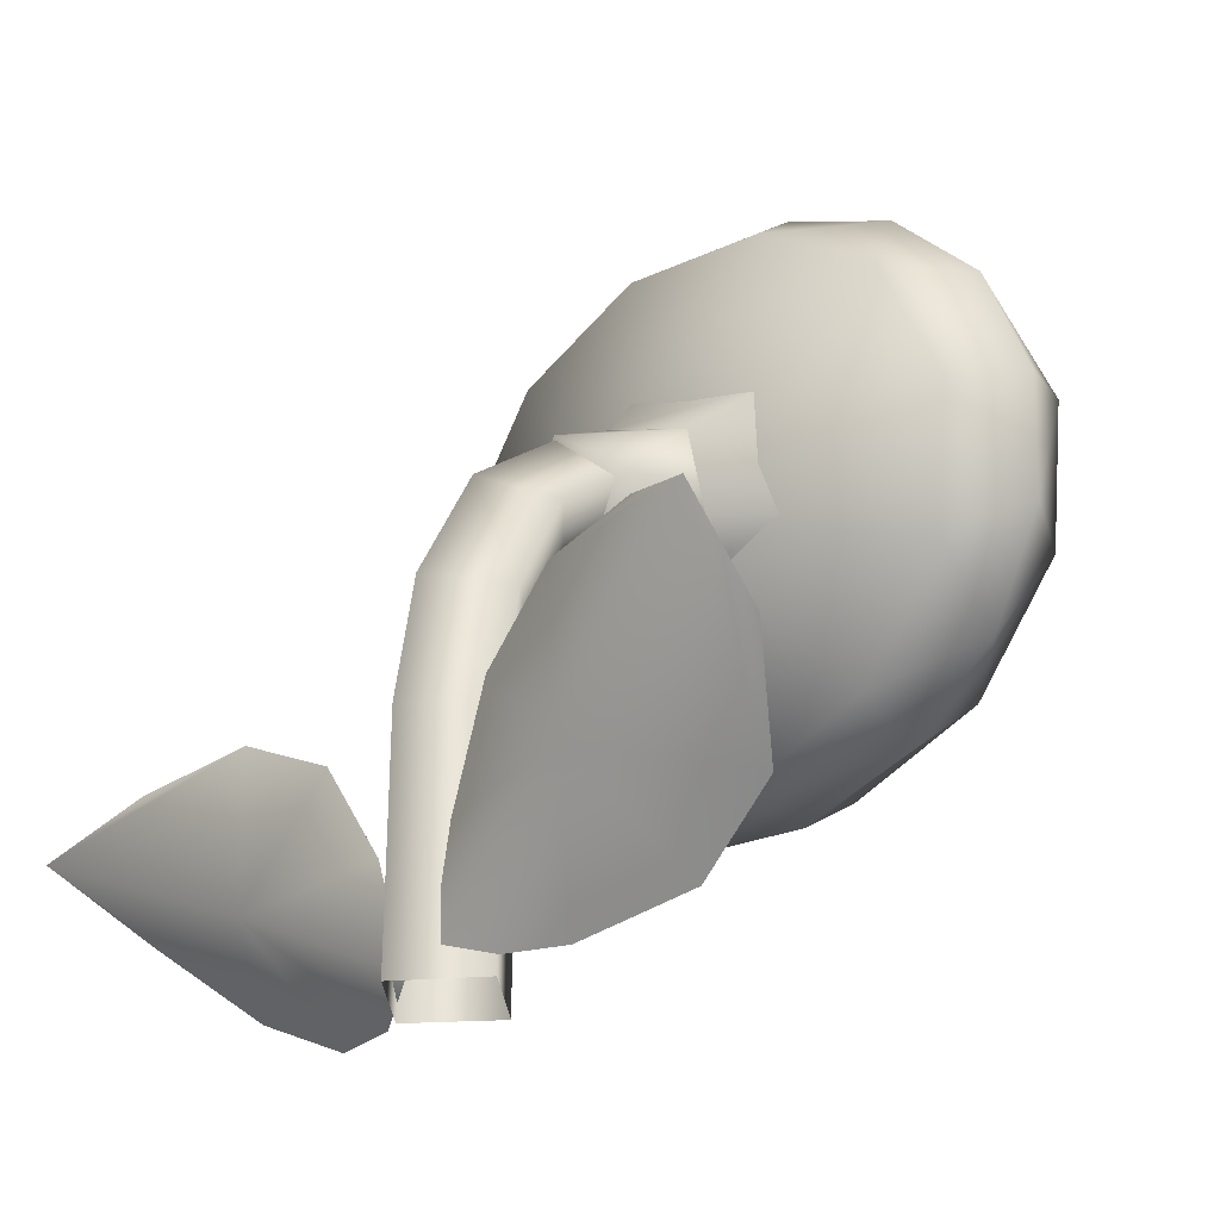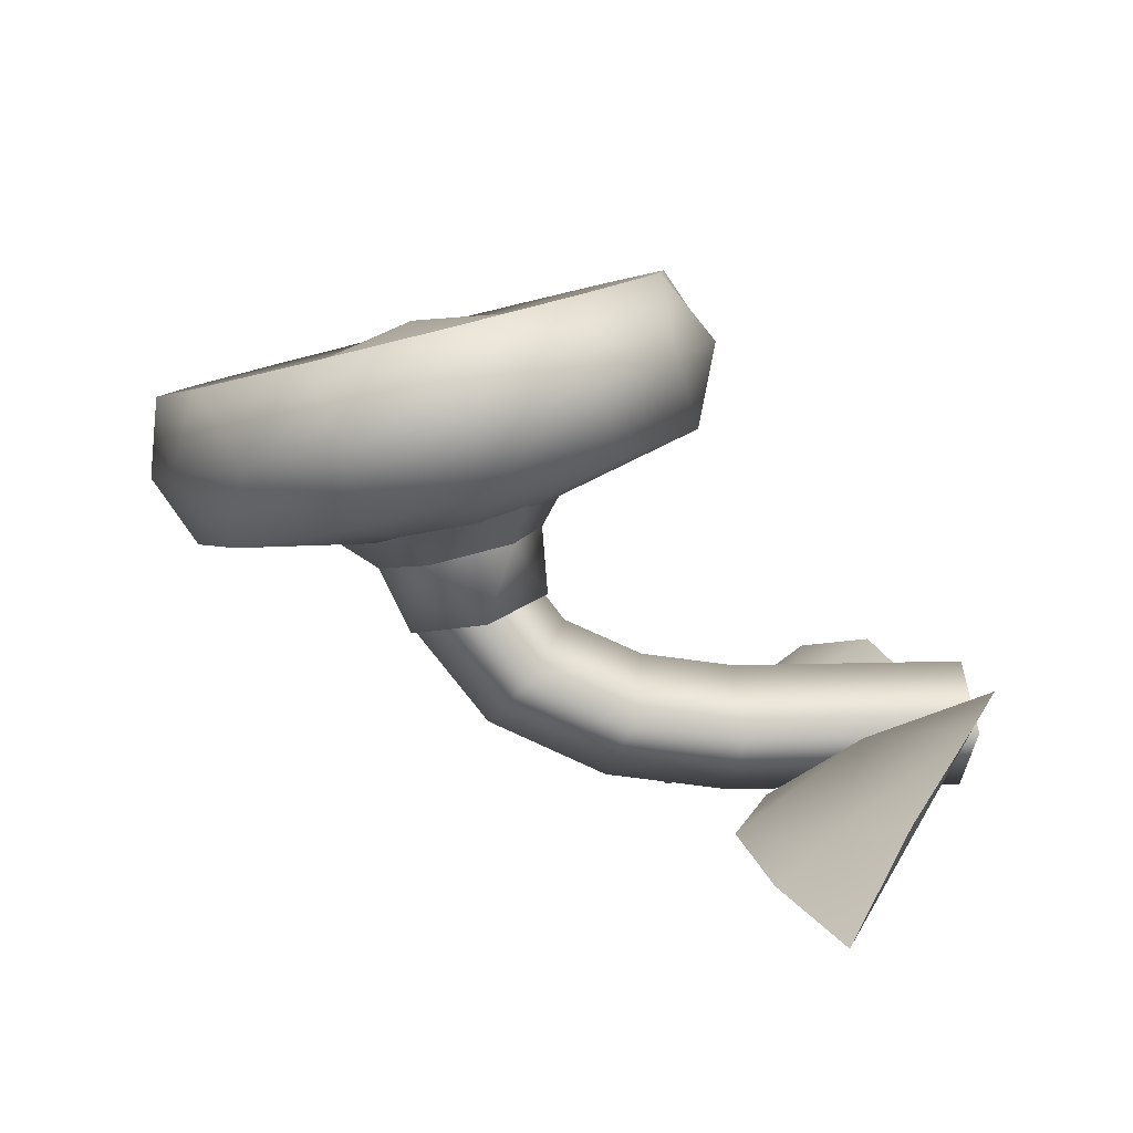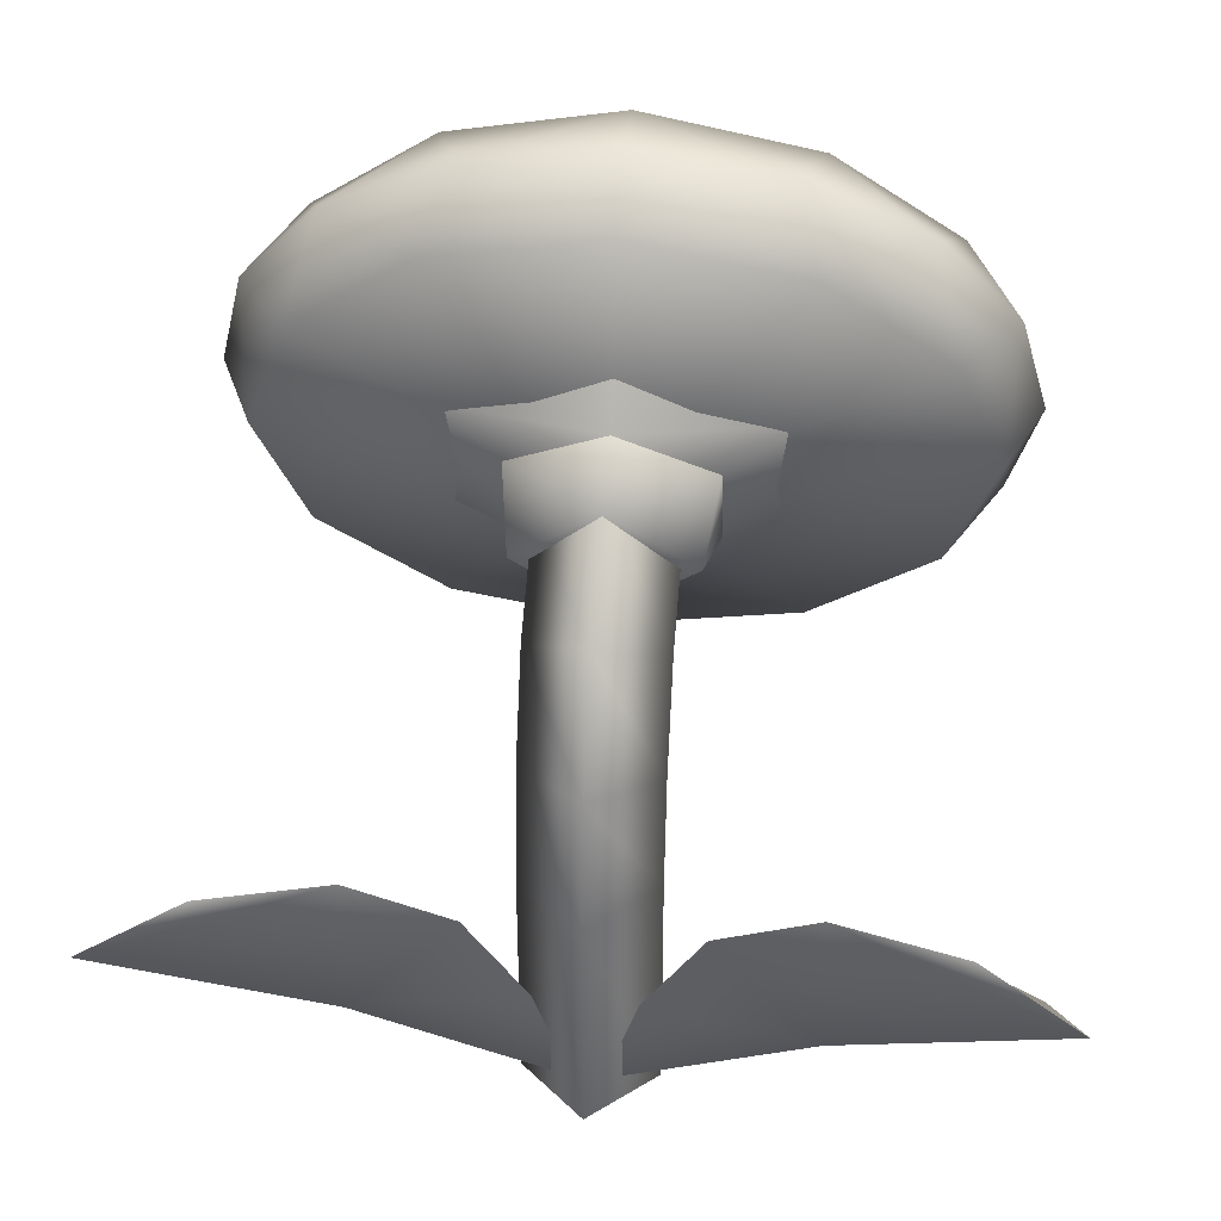
<metadata>
{"format":"obj","ext":"obj","renderer":"f3d","projection":"perspective","resolution":1024,"background":"white","views":[{"elev":-29.2,"azim":-129.9,"up":"+Y"},{"elev":4.6,"azim":-98.2,"up":"+Z"},{"elev":38.7,"azim":-173.8,"up":"+Y"}]}
</metadata>
<code>
o I_fireflower
v 0 9.553 3.619
v 3.128 13.88 3.749
v 5.418 12.17 4.176
v 0 9.553 3.619
v 0 14.51 3.593
v 3.128 13.88 3.749
v 0 9.553 3.619
v 5.418 12.17 4.176
v 6.257 9.837 4.758
v 0 9.553 3.619
v -3.128 13.88 3.749
v 0 14.51 3.593
v 0 9.553 3.619
v 6.257 9.837 4.758
v 5.418 7.501 5.341
v 0 9.553 3.619
v -5.418 12.17 4.176
v -3.128 13.88 3.749
v 0 9.553 3.619
v 5.418 7.501 5.341
v 3.128 5.791 5.767
v 0 9.553 3.619
v -6.257 9.837 4.758
v -5.418 12.17 4.176
v 0 9.553 3.619
v 3.128 5.791 5.767
v 0 5.165 5.923
v 0 9.553 3.619
v -5.418 7.501 5.341
v -6.257 9.837 4.758
v 0 9.553 3.619
v 0 5.165 5.923
v -3.128 5.791 5.767
v 0 9.553 3.619
v -3.128 5.791 5.767
v -5.418 7.501 5.341
v 0 10.57 7.699
v 1.552 12.32 6.878
v 0 12.61 6.807
v 0 10.57 7.699
v 2.689 11.54 7.072
v 1.552 12.32 6.878
v 0 10.57 7.699
v 0 12.61 6.807
v -1.552 12.32 6.878
v 0 10.57 7.699
v 3.102 10.48 7.337
v 2.689 11.54 7.072
v 0 10.57 7.699
v -1.552 12.32 6.878
v -2.689 11.54 7.072
v 0 10.57 7.699
v 2.689 9.416 7.603
v 3.102 10.48 7.337
v 0 10.57 7.699
v -2.689 11.54 7.072
v -3.102 10.48 7.337
v 0 10.57 7.699
v 1.552 8.637 7.797
v 2.689 9.416 7.603
v 0 10.57 7.699
v -3.102 10.48 7.337
v -2.689 9.416 7.603
v 0 10.57 7.699
v 0 8.352 7.868
v 1.552 8.637 7.797
v 0 10.57 7.699
v -2.689 9.416 7.603
v -1.552 8.637 7.797
v 0 10.57 7.699
v -1.552 8.637 7.797
v 0 8.352 7.868
v 3.275 2.787 0.2375
v 2.235 0.3195 0.5392
v 4.315 0.7073 1.171
v 3.275 2.787 0.2375
v 0.2749 0.3484 -0.5469
v 2.235 0.3195 0.5392
v 3.275 2.787 0.2375
v 4.315 0.7073 1.171
v 6.204 1.661 0.8352
v 3.275 2.787 0.2375
v 0.9062 2.392 -0.7009
v 0.2749 0.3484 -0.5469
v 3.275 2.787 0.2375
v 6.204 1.661 0.8352
v 6.355 4.013 -0.8557
v 3.275 2.787 0.2375
v 2.027 4.277 -0.9641
v 0.9062 2.392 -0.7009
v 3.275 2.787 0.2375
v 6.355 4.013 -0.8557
v 3.905 5.248 -1.31
v 3.275 2.787 0.2375
v 3.905 5.248 -1.31
v 2.027 4.277 -0.9641
v 6.204 1.661 0.8352
v 7.53 3.092 -0.5796
v 6.355 4.013 -0.8557
v 3.905 5.248 -1.31
v 6.355 4.013 -0.8557
v 6.262 5.07 -1.763
v 7.53 3.092 -0.5796
v 8.11 4.264 -2.427
v 6.355 4.013 -0.8557
v 6.355 4.013 -0.8557
v 8.11 4.264 -2.427
v 6.262 5.07 -1.763
v 3.982 2.304 -1.205
v 4.315 0.7073 1.171
v 2.235 0.3195 0.5392
v 3.982 2.304 -1.205
v 6.204 1.661 0.8352
v 4.315 0.7073 1.171
v 3.982 2.304 -1.205
v 2.235 0.3195 0.5392
v 0.2749 0.3484 -0.5469
v 3.982 2.304 -1.205
v 8.11 4.264 -2.427
v 6.204 1.661 0.8352
v 3.982 2.304 -1.205
v 0.2749 0.3484 -0.5469
v 0.9062 2.392 -0.7009
v 3.982 2.304 -1.205
v 3.905 5.248 -1.31
v 8.11 4.264 -2.427
v 3.982 2.304 -1.205
v 0.9062 2.392 -0.7009
v 2.027 4.277 -0.9641
v 3.982 2.304 -1.205
v 2.027 4.277 -0.9641
v 3.905 5.248 -1.31
v 6.204 1.661 0.8352
v 8.11 4.264 -2.427
v 7.53 3.092 -0.5796
v 3.905 5.248 -1.31
v 6.262 5.07 -1.763
v 8.11 4.264 -2.427
v -3.275 2.787 0.2375
v -4.315 0.7073 1.171
v -2.235 0.3195 0.5392
v -3.275 2.787 0.2375
v -6.204 1.661 0.8352
v -4.315 0.7073 1.171
v -3.275 2.787 0.2375
v -2.235 0.3195 0.5392
v -0.2749 0.3484 -0.5469
v -3.275 2.787 0.2375
v -6.355 4.013 -0.8557
v -6.204 1.661 0.8352
v -3.275 2.787 0.2375
v -0.2749 0.3484 -0.5469
v -0.9062 2.392 -0.7009
v -3.275 2.787 0.2375
v -3.905 5.248 -1.31
v -6.355 4.013 -0.8557
v -3.275 2.787 0.2375
v -0.9062 2.392 -0.7009
v -2.027 4.277 -0.9641
v -3.275 2.787 0.2375
v -2.027 4.277 -0.9641
v -3.905 5.248 -1.31
v -6.204 1.661 0.8352
v -6.355 4.013 -0.8557
v -7.53 3.092 -0.5796
v -3.905 5.248 -1.31
v -6.262 5.07 -1.763
v -6.355 4.013 -0.8557
v -7.53 3.092 -0.5796
v -6.355 4.013 -0.8557
v -8.11 4.264 -2.427
v -8.11 4.264 -2.427
v -6.355 4.013 -0.8557
v -6.262 5.07 -1.763
v -3.982 2.304 -1.205
v -2.235 0.3195 0.5392
v -4.315 0.7073 1.171
v -3.982 2.304 -1.205
v -0.2749 0.3484 -0.5469
v -2.235 0.3195 0.5392
v -3.982 2.304 -1.205
v -4.315 0.7073 1.171
v -6.204 1.661 0.8352
v -3.982 2.304 -1.205
v -0.9062 2.392 -0.7009
v -0.2749 0.3484 -0.5469
v -3.982 2.304 -1.205
v -6.204 1.661 0.8352
v -8.11 4.264 -2.427
v -3.982 2.304 -1.205
v -2.027 4.277 -0.9641
v -0.9062 2.392 -0.7009
v -3.982 2.304 -1.205
v -8.11 4.264 -2.427
v -3.905 5.248 -1.31
v -3.982 2.304 -1.205
v -3.905 5.248 -1.31
v -2.027 4.277 -0.9641
v -6.204 1.661 0.8352
v -7.53 3.092 -0.5796
v -8.11 4.264 -2.427
v -3.905 5.248 -1.31
v -8.11 4.264 -2.427
v -6.262 5.07 -1.763
v 0 8.033 2.596
v 0 10.6 1.89
v 1.568 9.354 2.194
v 0 8.033 2.596
v -1.568 9.354 2.194
v 0 10.6 1.89
v 0 8.033 2.596
v 1.568 9.354 2.194
v 1.776 8.902 3.676
v 0 8.033 2.596
v -1.776 8.902 3.676
v -1.568 9.354 2.194
v 0 8.033 2.596
v 1.776 8.902 3.676
v 0 8.139 3.875
v 0 8.033 2.596
v 0 8.139 3.875
v -1.776 8.902 3.676
v 0 10.6 1.89
v 1.776 10.44 3.298
v 1.568 9.354 2.194
v 0 10.6 1.89
v -1.568 9.354 2.194
v -1.776 10.44 3.298
v 0 10.6 1.89
v 0 11.21 3.121
v 1.776 10.44 3.298
v 0 10.6 1.89
v -1.776 10.44 3.298
v 0 11.21 3.121
v -1.776 10.44 3.298
v -1.568 9.354 2.194
v -1.776 8.902 3.676
v 1.776 10.44 3.298
v 1.776 8.902 3.676
v 1.568 9.354 2.194
v 4.905 13.84 5.199
v 5.418 12.17 4.176
v 3.128 13.88 3.749
v 4.905 13.84 5.199
v 6.408 12.16 5.618
v 5.418 12.17 4.176
v 4.905 13.84 5.199
v 3.128 13.88 3.749
v 2.654 14.96 4.919
v 4.905 13.84 5.199
v 5.418 12.85 6.9
v 6.408 12.16 5.618
v 4.905 13.84 5.199
v 2.654 14.96 4.919
v 3.128 14.56 6.473
v 4.905 13.84 5.199
v 3.128 14.56 6.473
v 5.418 12.85 6.9
v 5.418 12.17 4.176
v 6.408 12.16 5.618
v 6.257 9.837 4.758
v 3.128 13.88 3.749
v 0 14.51 3.593
v 2.654 14.96 4.919
v 3.128 14.56 6.473
v 2.654 14.96 4.919
v 0 15.24 6.302
v 5.418 12.85 6.9
v 6.257 10.52 7.482
v 6.408 12.16 5.618
v 6.257 9.837 4.758
v 6.408 12.16 5.618
v 6.936 10.17 6.112
v 6.257 9.837 4.758
v 6.936 10.17 6.112
v 6.408 8.191 6.607
v 6.257 9.837 4.758
v 6.408 8.191 6.607
v 5.418 7.501 5.341
v 6.936 10.17 6.112
v 6.408 12.16 5.618
v 6.257 10.52 7.482
v 6.936 10.17 6.112
v 6.257 10.52 7.482
v 6.408 8.191 6.607
v 0 14.51 3.593
v 0 15.36 4.82
v 2.654 14.96 4.919
v 0 14.51 3.593
v -2.654 14.96 4.919
v 0 15.36 4.82
v 0 14.51 3.593
v -3.128 13.88 3.749
v -2.654 14.96 4.919
v 0 15.36 4.82
v 0 15.24 6.302
v 2.654 14.96 4.919
v 0 15.36 4.82
v -2.654 14.96 4.919
v 0 15.24 6.302
v 5.418 7.501 5.341
v 6.408 8.191 6.607
v 4.905 6.51 7.026
v 5.418 7.501 5.341
v 4.905 6.51 7.026
v 3.128 5.791 5.767
v 6.257 10.52 7.482
v 5.418 8.18 8.065
v 6.408 8.191 6.607
v 6.408 8.191 6.607
v 5.418 8.18 8.065
v 4.905 6.51 7.026
v -3.128 13.88 3.749
v -4.905 13.84 5.199
v -2.654 14.96 4.919
v -3.128 13.88 3.749
v -5.418 12.17 4.176
v -4.905 13.84 5.199
v 0 15.24 6.302
v -2.654 14.96 4.919
v -3.128 14.56 6.473
v -2.654 14.96 4.919
v -4.905 13.84 5.199
v -3.128 14.56 6.473
v 3.128 5.791 5.767
v 4.905 6.51 7.026
v 2.654 5.386 7.306
v 3.128 5.791 5.767
v 2.654 5.386 7.306
v 0 5.165 5.923
v 5.418 8.18 8.065
v 3.128 6.47 8.491
v 4.905 6.51 7.026
v 4.905 6.51 7.026
v 3.128 6.47 8.491
v 2.654 5.386 7.306
v -5.418 12.17 4.176
v -6.408 12.16 5.618
v -4.905 13.84 5.199
v -5.418 12.17 4.176
v -6.257 9.837 4.758
v -6.408 12.16 5.618
v -3.128 14.56 6.473
v -4.905 13.84 5.199
v -5.418 12.85 6.9
v -4.905 13.84 5.199
v -6.408 12.16 5.618
v -5.418 12.85 6.9
v 0 5.165 5.923
v 2.654 5.386 7.306
v 0 4.992 7.405
v 0 5.165 5.923
v 0 4.992 7.405
v -2.654 5.386 7.306
v 0 5.165 5.923
v -2.654 5.386 7.306
v -3.128 5.791 5.767
v 2.654 5.386 7.306
v 3.128 6.47 8.491
v 0 4.992 7.405
v -6.257 9.837 4.758
v -6.936 10.17 6.112
v -6.408 12.16 5.618
v -6.257 9.837 4.758
v -6.408 8.191 6.607
v -6.936 10.17 6.112
v -6.257 9.837 4.758
v -5.418 7.501 5.341
v -6.408 8.191 6.607
v -5.418 12.85 6.9
v -6.408 12.16 5.618
v -6.257 10.52 7.482
v -6.936 10.17 6.112
v -6.408 8.191 6.607
v -6.257 10.52 7.482
v -6.936 10.17 6.112
v -6.257 10.52 7.482
v -6.408 12.16 5.618
v -2.654 5.386 7.306
v -4.905 6.51 7.026
v -3.128 5.791 5.767
v -2.654 5.386 7.306
v 0 4.992 7.405
v -3.128 6.47 8.491
v -2.654 5.386 7.306
v -3.128 6.47 8.491
v -4.905 6.51 7.026
v -5.418 7.501 5.341
v -4.905 6.51 7.026
v -6.408 8.191 6.607
v -5.418 7.501 5.341
v -3.128 5.791 5.767
v -4.905 6.51 7.026
v 3.128 6.47 8.491
v 0 5.844 8.647
v 0 4.992 7.405
v 0 4.992 7.405
v 0 5.844 8.647
v -3.128 6.47 8.491
v -6.257 10.52 7.482
v -6.408 8.191 6.607
v -5.418 8.18 8.065
v -5.418 8.18 8.065
v -6.408 8.191 6.607
v -4.905 6.51 7.026
v -5.418 8.18 8.065
v -4.905 6.51 7.026
v -3.128 6.47 8.491
v 0 15.24 6.302
v 1.552 12.32 6.878
v 3.128 14.56 6.473
v 0 15.24 6.302
v 0 12.61 6.807
v 1.552 12.32 6.878
v 0 15.24 6.302
v -1.552 12.32 6.878
v 0 12.61 6.807
v 0 15.24 6.302
v -3.128 14.56 6.473
v -1.552 12.32 6.878
v 3.128 14.56 6.473
v 1.552 12.32 6.878
v 2.689 11.54 7.072
v 3.128 14.56 6.473
v 2.689 11.54 7.072
v 5.418 12.85 6.9
v -3.128 14.56 6.473
v -2.689 11.54 7.072
v -1.552 12.32 6.878
v -3.128 14.56 6.473
v -5.418 12.85 6.9
v -2.689 11.54 7.072
v 2.689 11.54 7.072
v 3.102 10.48 7.337
v 5.418 12.85 6.9
v -5.418 12.85 6.9
v -3.102 10.48 7.337
v -2.689 11.54 7.072
v -5.418 12.85 6.9
v -6.257 10.52 7.482
v -3.102 10.48 7.337
v 3.102 10.48 7.337
v 6.257 10.52 7.482
v 5.418 12.85 6.9
v 3.102 10.48 7.337
v 2.689 9.416 7.603
v 6.257 10.52 7.482
v -6.257 10.52 7.482
v -2.689 9.416 7.603
v -3.102 10.48 7.337
v -6.257 10.52 7.482
v -5.418 8.18 8.065
v -2.689 9.416 7.603
v 2.689 9.416 7.603
v 5.418 8.18 8.065
v 6.257 10.52 7.482
v 2.689 9.416 7.603
v 3.128 6.47 8.491
v 5.418 8.18 8.065
v 2.689 9.416 7.603
v 1.552 8.637 7.797
v 3.128 6.47 8.491
v -5.418 8.18 8.065
v -3.128 6.47 8.491
v -2.689 9.416 7.603
v 1.552 8.637 7.797
v 0 8.352 7.868
v 3.128 6.47 8.491
v -3.128 6.47 8.491
v -1.552 8.637 7.797
v -2.689 9.416 7.603
v -3.128 6.47 8.491
v 0 5.844 8.647
v 0 8.352 7.868
v -3.128 6.47 8.491
v 0 8.352 7.868
v -1.552 8.637 7.797
v 0 8.352 7.868
v 0 5.844 8.647
v 3.128 6.47 8.491
v -2.93 8.732 4.55
v -2.93 11 3.994
v -1.776 10.44 3.298
v -2.93 8.732 4.55
v -1.776 10.44 3.298
v -1.776 8.902 3.676
v -2.93 8.732 4.55
v -1.776 8.902 3.676
v 0 8.139 3.875
v -2.93 8.732 4.55
v 0 8.139 3.875
v 0 7.591 4.841
v -2.93 11 3.994
v 0 11.21 3.121
v -1.776 10.44 3.298
v -2.93 11 3.994
v 0 12.14 3.723
v 0 11.21 3.121
v 0 8.139 3.875
v 2.93 8.732 4.55
v 0 7.591 4.841
v 0 8.139 3.875
v 1.776 8.902 3.676
v 2.93 8.732 4.55
v 0 12.14 3.723
v 2.93 11 3.994
v 0 11.21 3.121
v 1.776 8.902 3.676
v 1.776 10.44 3.298
v 2.93 8.732 4.55
v 1.776 10.44 3.298
v 2.93 11 3.994
v 2.93 8.732 4.55
v 1.776 10.44 3.298
v 0 11.21 3.121
v 2.93 11 3.994
v 1.219 4.506 -0.04677
v 1.22 1.7e-05 -0.03396
v 0 -0.000136 -1.195
v 1.219 4.506 -0.04677
v 0 -0.000136 -1.195
v 0 4.532 -1.194
v 1.219 4.506 -0.04677
v 0 4.532 -1.194
v 1.219 6.593 0.2701
v 0 4.532 -1.194
v 0 6.929 -0.8457
v 1.219 6.593 0.2701
v 0 6.929 -0.8457
v 1.217 8.478 1.125
v 1.219 6.593 0.2701
v 0 6.929 -0.8457
v 0 9.164 0.2109
v 1.217 8.478 1.125
v 0 9.164 0.2109
v 1.217 9.757 2.732
v 1.217 8.478 1.125
v 0 9.164 0.2109
v 0 10.75 2.213
v 1.217 9.757 2.732
v 0 4.532 -1.194
v 0 -0.000136 -1.195
v -1.22 1.7e-05 -0.03396
v 0 4.532 -1.194
v -1.22 1.7e-05 -0.03396
v -1.219 4.506 -0.04677
v 0 4.532 -1.194
v -1.219 4.506 -0.04677
v 0 6.929 -0.8457
v -1.219 4.506 -0.04677
v -1.219 6.593 0.2701
v 0 6.929 -0.8457
v -1.219 6.593 0.2701
v 0 9.164 0.2109
v 0 6.929 -0.8457
v -1.219 6.593 0.2701
v -1.217 8.478 1.125
v 0 9.164 0.2109
v -1.217 8.478 1.125
v 0 10.75 2.213
v 0 9.164 0.2109
v -1.217 8.478 1.125
v -1.217 9.757 2.732
v 0 10.75 2.213
v -1.219 4.506 -0.04677
v -1.22 1.7e-05 -0.03396
v 0 0.000173 1.192
v -1.219 4.506 -0.04677
v 0 0.000173 1.192
v 0 4.473 1.191
v -1.219 4.506 -0.04677
v 0 4.473 1.191
v -1.219 6.593 0.2701
v 0 4.473 1.191
v 0 6.249 1.442
v -1.219 6.593 0.2701
v 0 6.249 1.442
v -1.217 8.478 1.125
v -1.219 6.593 0.2701
v 0 6.249 1.442
v 0 7.718 2.11
v -1.217 8.478 1.125
v 0 7.718 2.11
v -1.217 9.757 2.732
v -1.217 8.478 1.125
v 0 7.718 2.11
v 0 8.667 3.337
v -1.217 9.757 2.732
v 0 4.473 1.191
v 0 0.000173 1.192
v 1.22 1.7e-05 -0.03396
v 0 4.473 1.191
v 1.22 1.7e-05 -0.03396
v 1.219 4.506 -0.04677
v 0 4.473 1.191
v 1.219 4.506 -0.04677
v 0 6.249 1.442
v 1.219 4.506 -0.04677
v 1.219 6.593 0.2701
v 0 6.249 1.442
v 1.219 6.593 0.2701
v 0 7.718 2.11
v 0 6.249 1.442
v 1.219 6.593 0.2701
v 1.217 8.478 1.125
v 0 7.718 2.11
v 1.217 8.478 1.125
v 0 8.667 3.337
v 0 7.718 2.11
v 1.217 8.478 1.125
v 1.217 9.757 2.732
v 0 8.667 3.337
f 1 2 3
f 4 5 6
f 7 8 9
f 10 11 12
f 13 14 15
f 16 17 18
f 19 20 21
f 22 23 24
f 25 26 27
f 28 29 30
f 31 32 33
f 34 35 36
f 37 38 39
f 40 41 42
f 43 44 45
f 46 47 48
f 49 50 51
f 52 53 54
f 55 56 57
f 58 59 60
f 61 62 63
f 64 65 66
f 67 68 69
f 70 71 72
f 73 74 75
f 76 77 78
f 79 80 81
f 82 83 84
f 85 86 87
f 88 89 90
f 91 92 93
f 94 95 96
f 97 98 99
f 100 101 102
f 103 104 105
f 106 107 108
f 109 110 111
f 112 113 114
f 115 116 117
f 118 119 120
f 121 122 123
f 124 125 126
f 127 128 129
f 130 131 132
f 133 134 135
f 136 137 138
f 139 140 141
f 142 143 144
f 145 146 147
f 148 149 150
f 151 152 153
f 154 155 156
f 157 158 159
f 160 161 162
f 163 164 165
f 166 167 168
f 169 170 171
f 172 173 174
f 175 176 177
f 178 179 180
f 181 182 183
f 184 185 186
f 187 188 189
f 190 191 192
f 193 194 195
f 196 197 198
f 199 200 201
f 202 203 204
f 205 206 207
f 208 209 210
f 211 212 213
f 214 215 216
f 217 218 219
f 220 221 222
f 223 224 225
f 226 227 228
f 229 230 231
f 232 233 234
f 235 236 237
f 238 239 240
f 241 242 243
f 244 245 246
f 247 248 249
f 250 251 252
f 253 254 255
f 256 257 258
f 259 260 261
f 262 263 264
f 265 266 267
f 268 269 270
f 271 272 273
f 274 275 276
f 277 278 279
f 280 281 282
f 283 284 285
f 286 287 288
f 289 290 291
f 292 293 294
f 295 296 297
f 298 299 300
f 301 302 303
f 304 305 306
f 307 308 309
f 310 311 312
f 313 314 315
f 316 317 318
f 319 320 321
f 322 323 324
f 325 326 327
f 328 329 330
f 331 332 333
f 334 335 336
f 337 338 339
f 340 341 342
f 343 344 345
f 346 347 348
f 349 350 351
f 352 353 354
f 355 356 357
f 358 359 360
f 361 362 363
f 364 365 366
f 367 368 369
f 370 371 372
f 373 374 375
f 376 377 378
f 379 380 381
f 382 383 384
f 385 386 387
f 388 389 390
f 391 392 393
f 394 395 396
f 397 398 399
f 400 401 402
f 403 404 405
f 406 407 408
f 409 410 411
f 412 413 414
f 415 416 417
f 418 419 420
f 421 422 423
f 424 425 426
f 427 428 429
f 430 431 432
f 433 434 435
f 436 437 438
f 439 440 441
f 442 443 444
f 445 446 447
f 448 449 450
f 451 452 453
f 454 455 456
f 457 458 459
f 460 461 462
f 463 464 465
f 466 467 468
f 469 470 471
f 472 473 474
f 475 476 477
f 478 479 480
f 481 482 483
f 484 485 486
f 487 488 489
f 490 491 492
f 493 494 495
f 496 497 498
f 499 500 501
f 502 503 504
f 505 506 507
f 508 509 510
f 511 512 513
f 514 515 516
f 517 518 519
f 520 521 522
f 523 524 525
f 526 527 528
f 529 530 531
f 532 533 534
f 535 536 537
f 538 539 540
f 541 542 543
f 544 545 546
f 547 548 549
f 550 551 552
f 553 554 555
f 556 557 558
f 559 560 561
f 562 563 564
f 565 566 567
f 568 569 570
f 571 572 573
f 574 575 576
f 577 578 579
f 580 581 582
f 583 584 585
f 586 587 588
f 589 590 591
f 592 593 594
f 595 596 597
f 598 599 600
f 601 602 603
f 604 605 606
f 607 608 609
f 610 611 612

</code>
